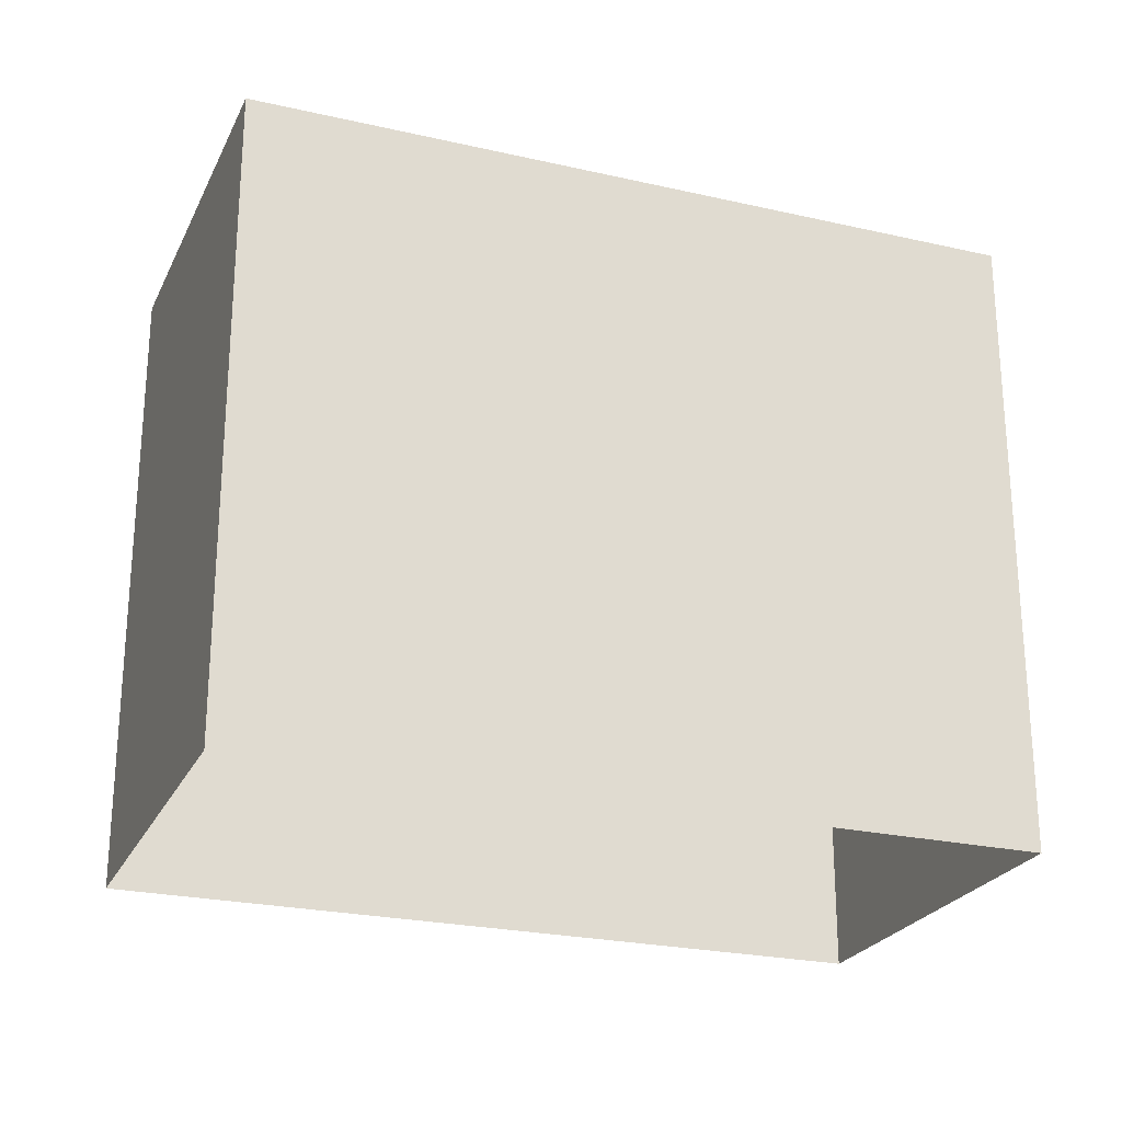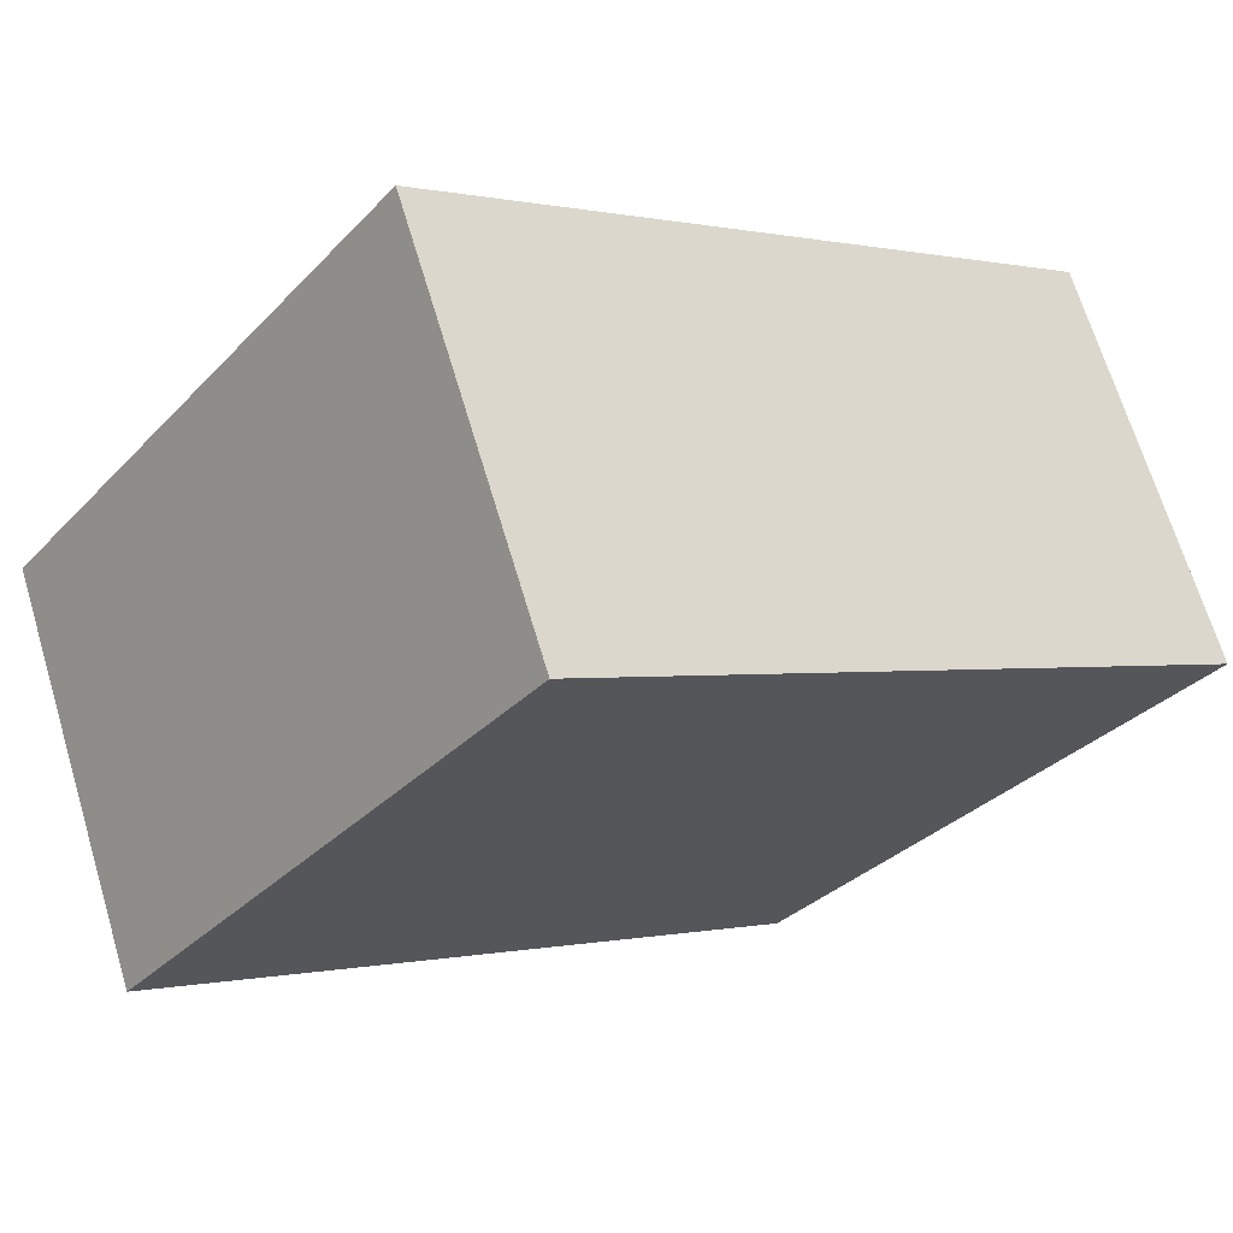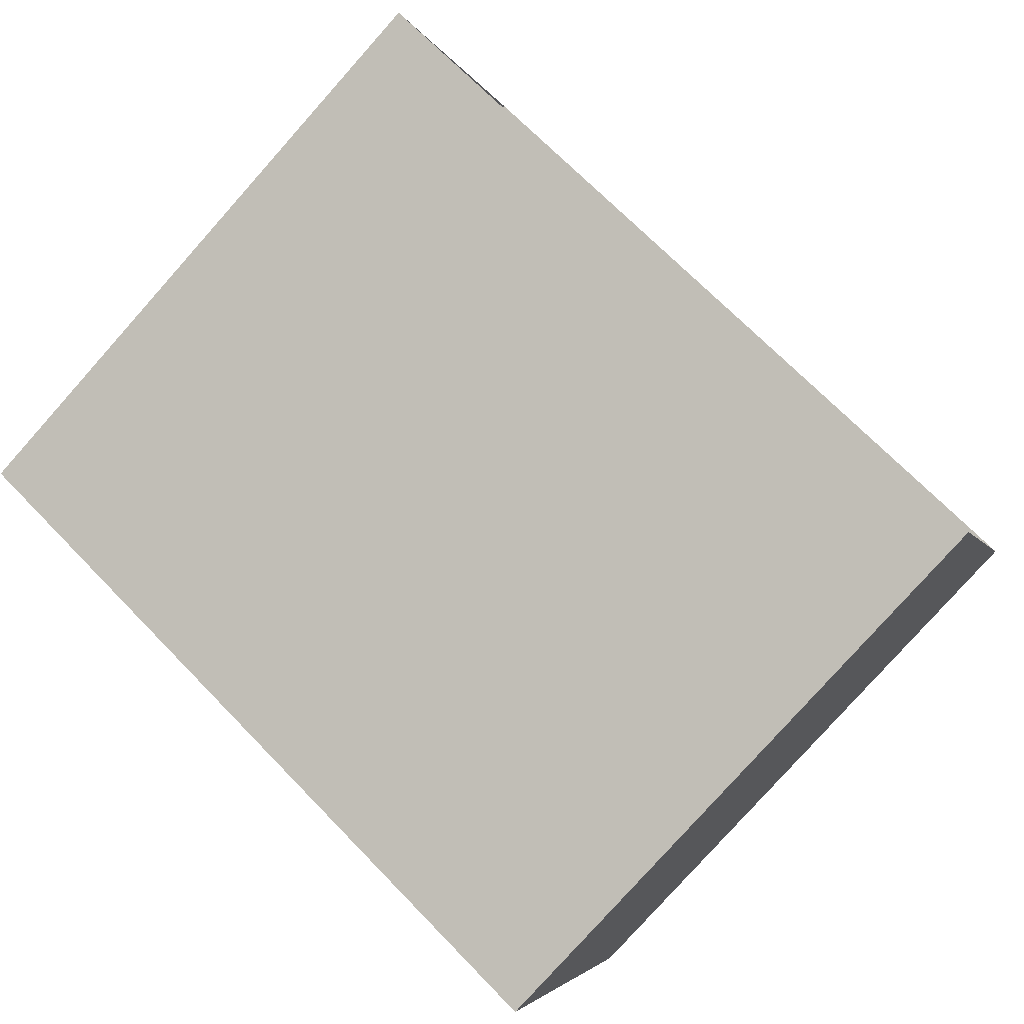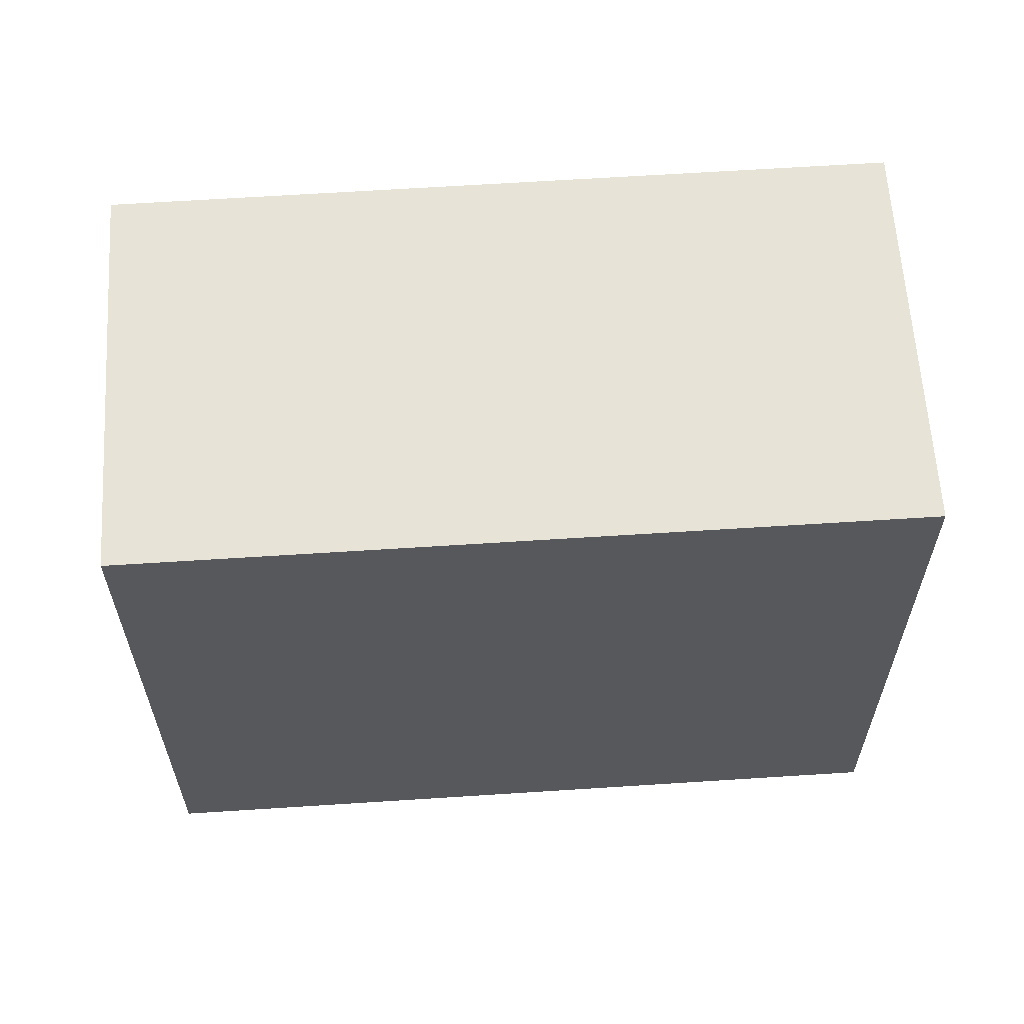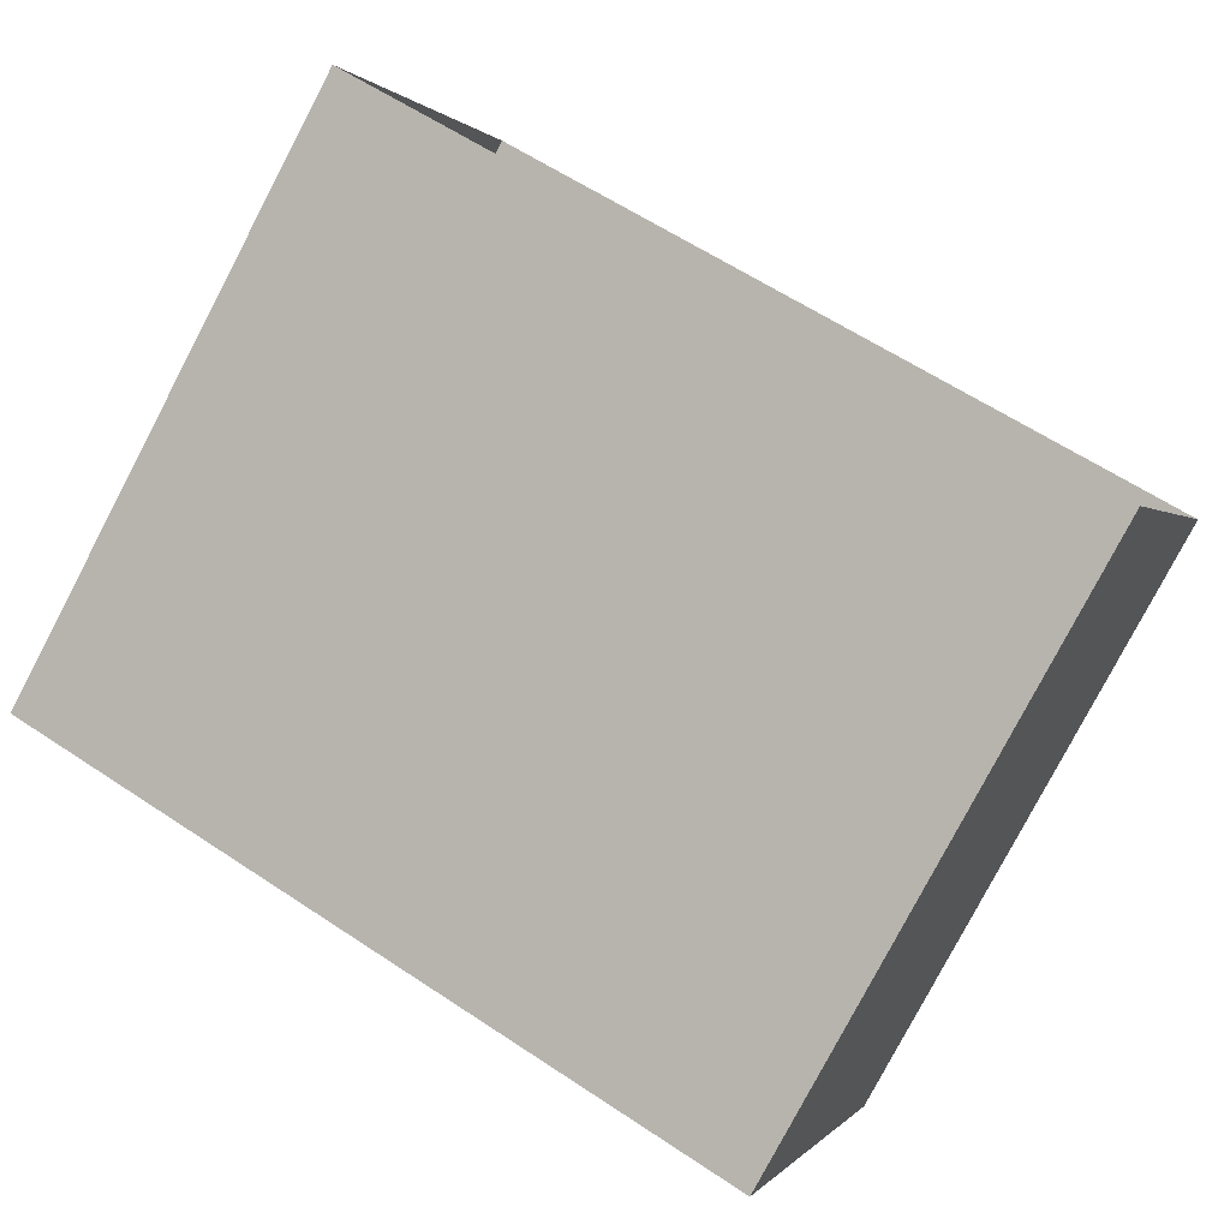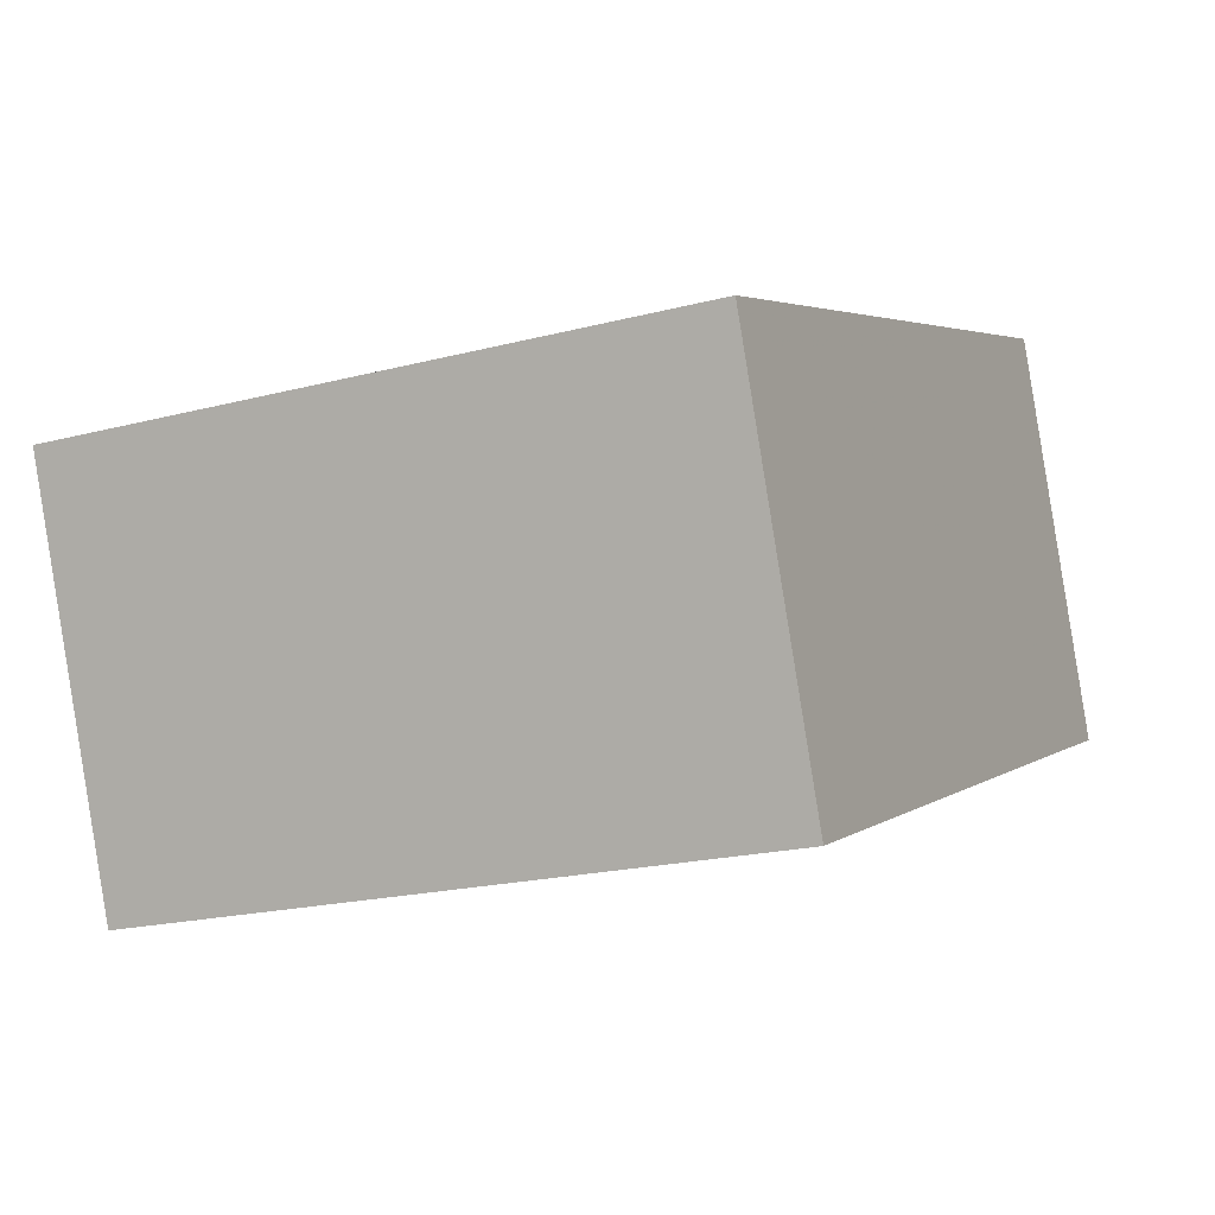
<metadata>
{"format":"obj","ext":"obj","renderer":"f3d","projection":"perspective","resolution":1024,"background":"white","views":[{"elev":65.5,"azim":179.9,"up":"+Y"},{"elev":-32.8,"azim":-36.0,"up":"+Y"},{"elev":-79.7,"azim":138.4,"up":"+Y"},{"elev":61.7,"azim":17.0,"up":"+Z"},{"elev":-79.6,"azim":152.2,"up":"+Y"},{"elev":-19.6,"azim":-63.9,"up":"+Y"}]}
</metadata>
<code>
v -2.247e+05 -1.285e+05 13
v -2.247e+05 -1.285e+05 13
v -2.247e+05 -1.285e+05 13
v -2.247e+05 -1.285e+05 13
v -2.247e+05 -1.285e+05 15.89
v -2.247e+05 -1.285e+05 15.89
v -2.247e+05 -1.285e+05 15.89
v -2.247e+05 -1.285e+05 15.89
f 1 2 3
f 1 4 2
f 5 6 7
f 5 8 6
f 7 1 3
f 7 6 1
f 5 2 4
f 8 5 4
f 5 3 2
f 5 7 3
f 6 4 1
f 6 8 4

</code>
